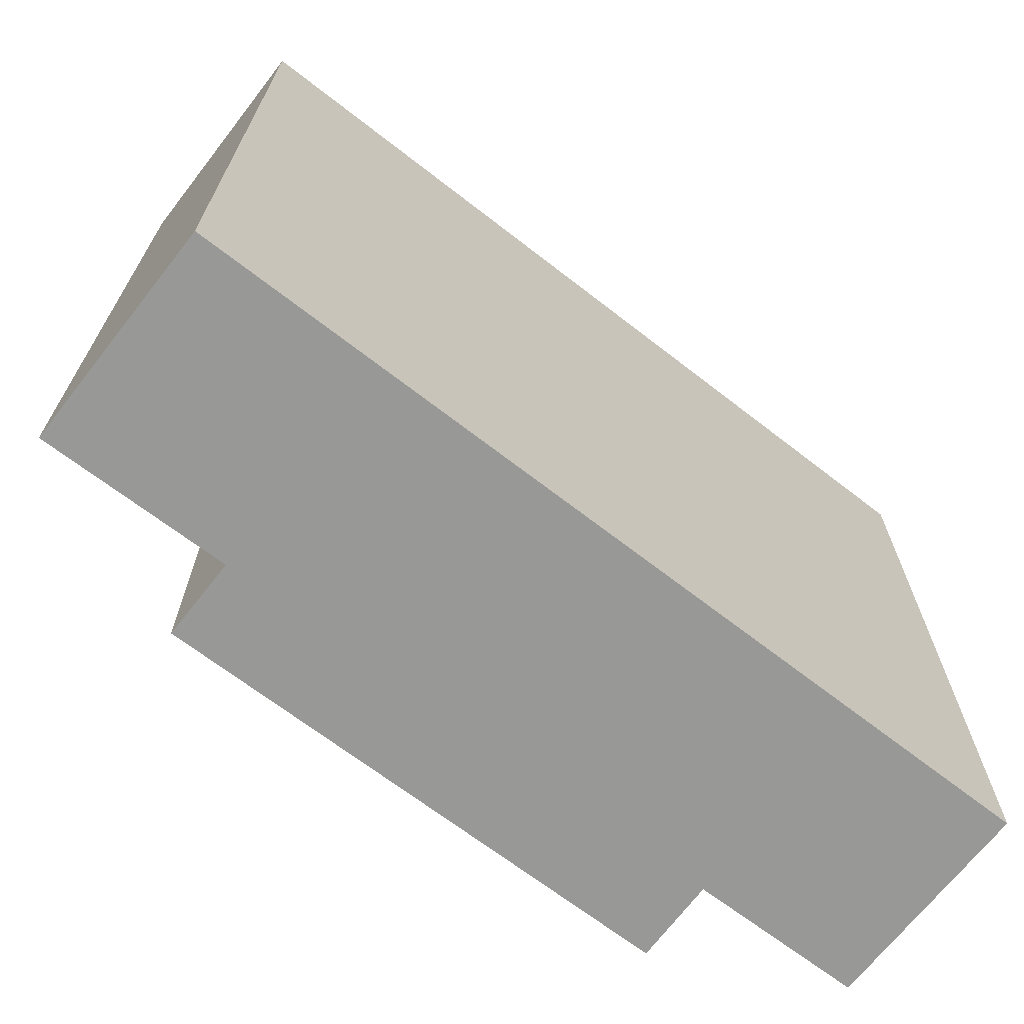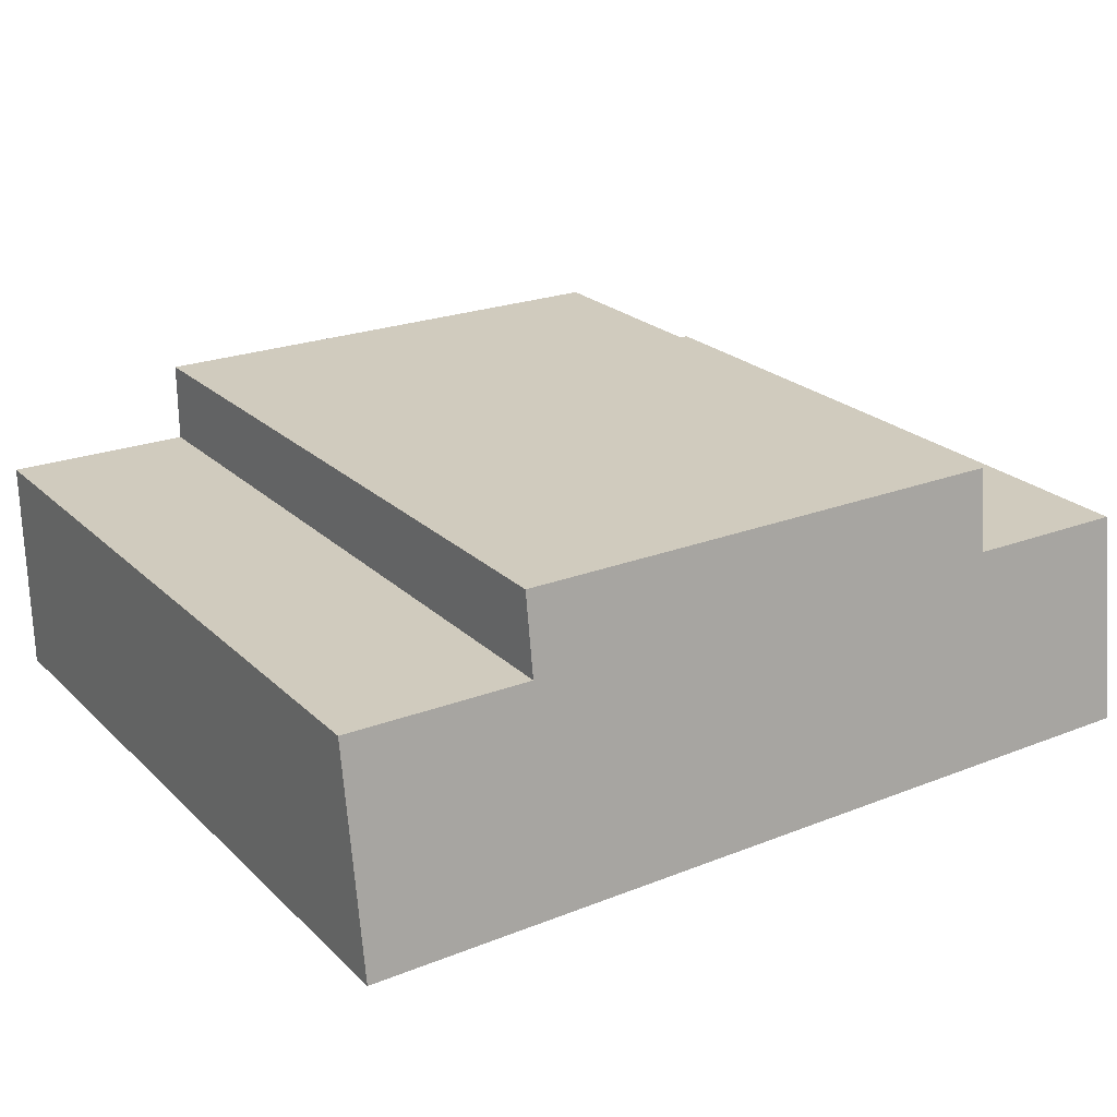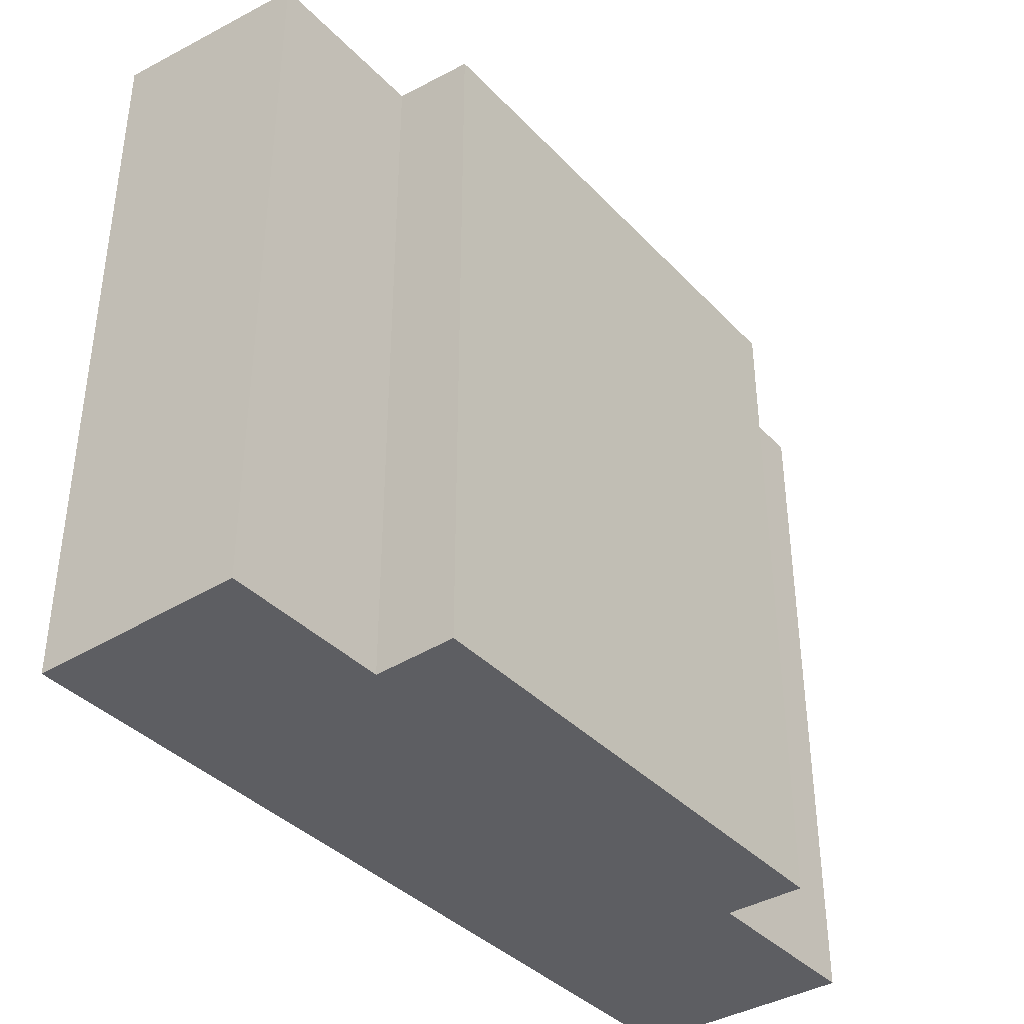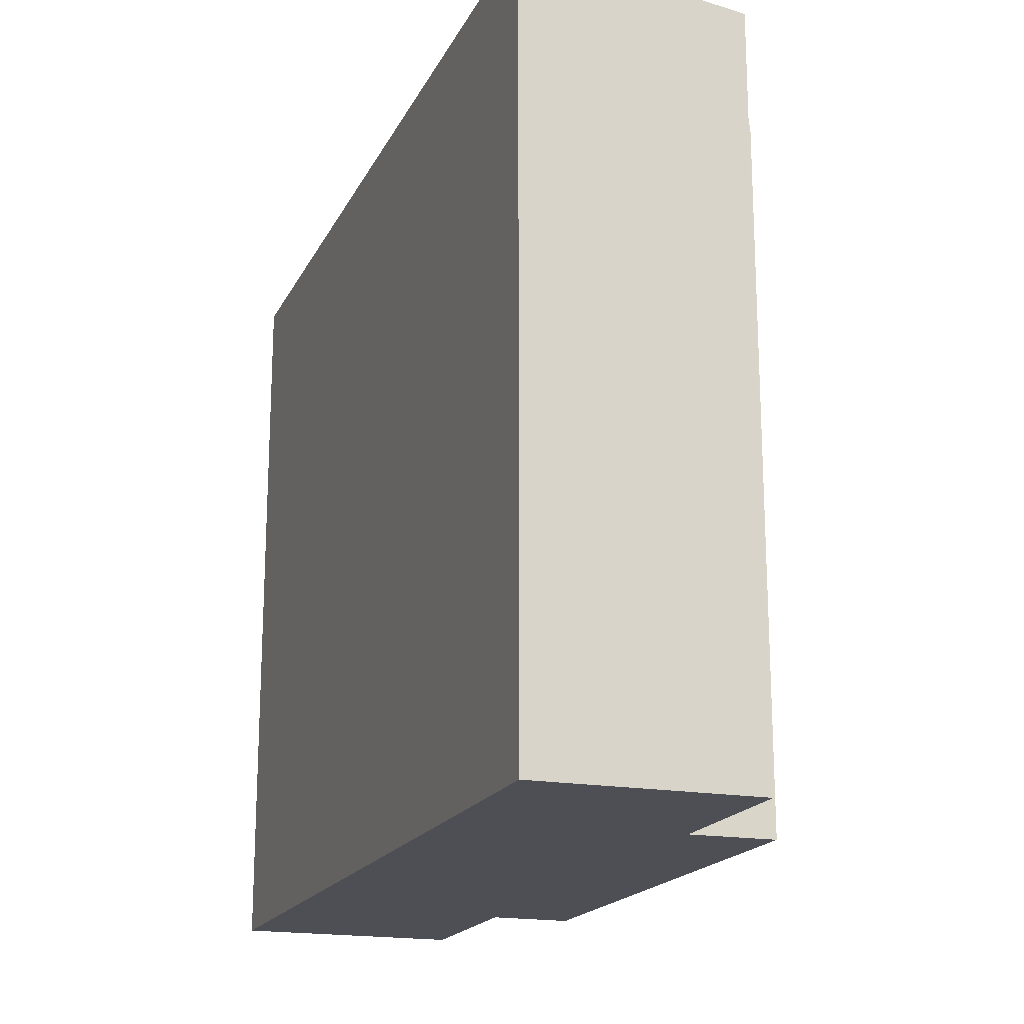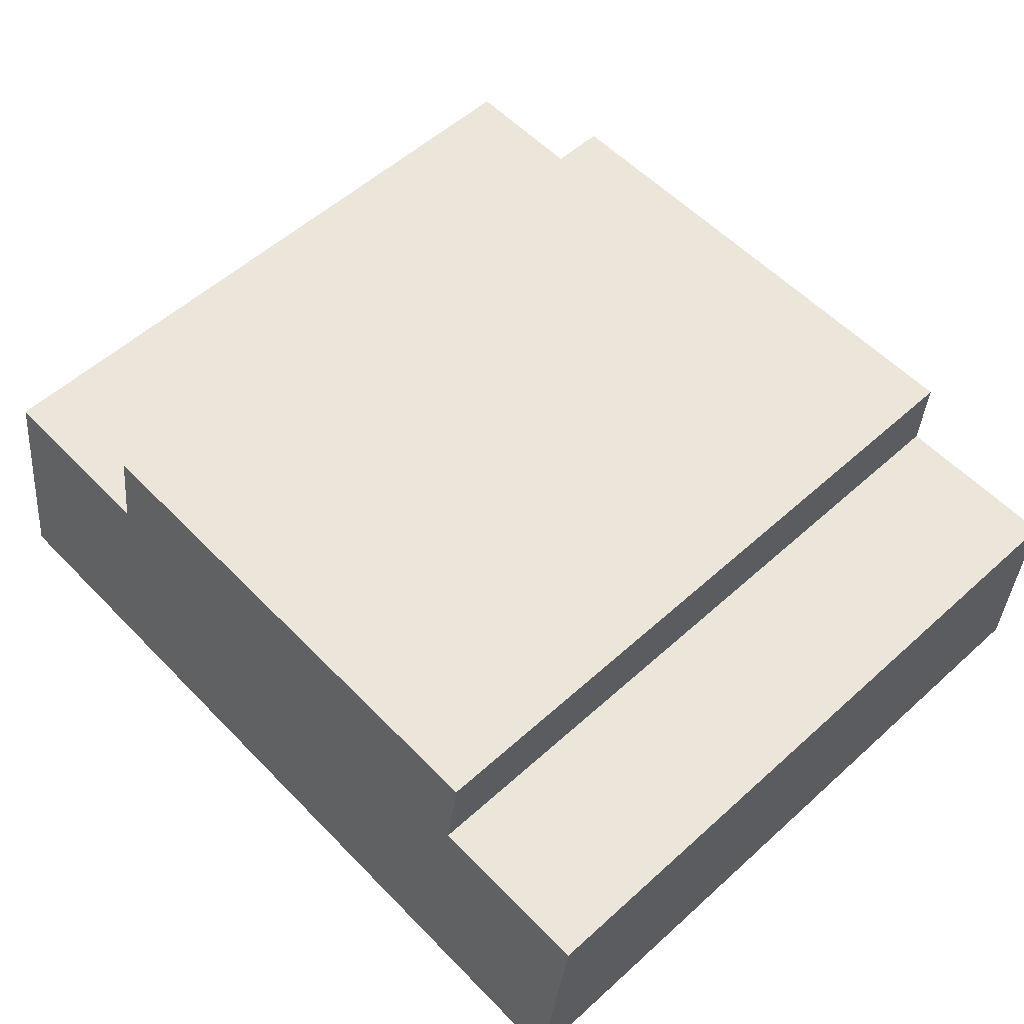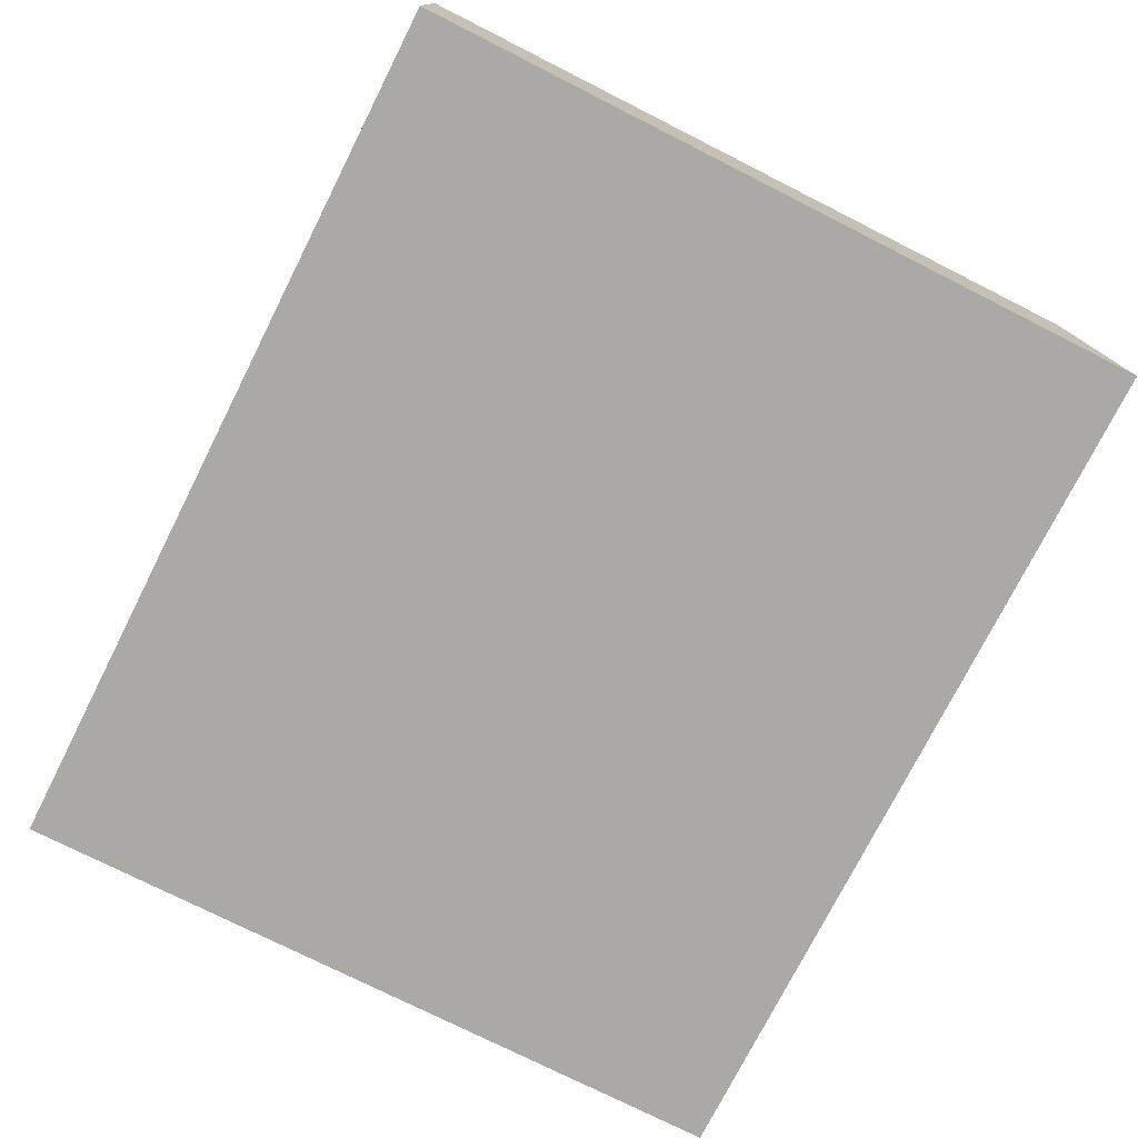
<metadata>
{"format":"obj","ext":"obj","renderer":"f3d","projection":"perspective","resolution":1024,"background":"white","views":[{"elev":-68.4,"azim":142.0,"up":"+Y"},{"elev":23.6,"azim":146.4,"up":"+Z"},{"elev":-38.3,"azim":-52.4,"up":"+Y"},{"elev":-18.4,"azim":-109.8,"up":"+Y"},{"elev":56.2,"azim":-133.3,"up":"+Z"},{"elev":-75.5,"azim":63.2,"up":"+Z"}]}
</metadata>
<code>
v  0 15.59 9.546e-16
v  0.03 2.893e-16 -4.725
v  0 0 0
v  0.03 16.25 -4.725
v  1.074 2.891e-16 -4.722
v  1.074 16.25 -4.722
v  17.69 2.869e-16 -4.686
v  17.69 16.25 -4.686
v  3.741 15.59 0.041
v  3.741 -2.511e-18 0.041
v  19.26 15.57 0.211
v  15.14 -1.016e-17 0.166
v  19.26 -1.292e-17 0.211
v  15.14 15.57 0.166
v  15.14 -1.185e-16 1.936
v  19.24 2.867e-16 -4.682
v  3.693 -1.147e-16 1.873
v  19.24 16.25 -4.682
v  15.14 15.33 1.936
v  3.693 15.33 1.873
g defaultobject
f 1 2 3
f 2 1 4
f 4 5 2
f 5 4 6
f 6 7 5
f 7 6 8
f 9 3 10
f 3 9 1
f 11 12 13
f 12 11 14
f 2 10 3
f 10 2 5
f 10 5 7
f 10 7 12
f 10 12 15
f 12 7 13
f 13 7 16
f 15 17 10
f 18 13 16
f 13 18 11
f 19 9 20
f 9 19 14
f 1 6 4
f 6 1 9
f 6 9 8
f 8 9 14
f 8 14 11
f 8 11 18
f 19 17 15
f 17 19 20
f 8 16 7
f 16 8 18
f 20 10 17
f 10 20 9
f 14 15 12
f 15 14 19

</code>
